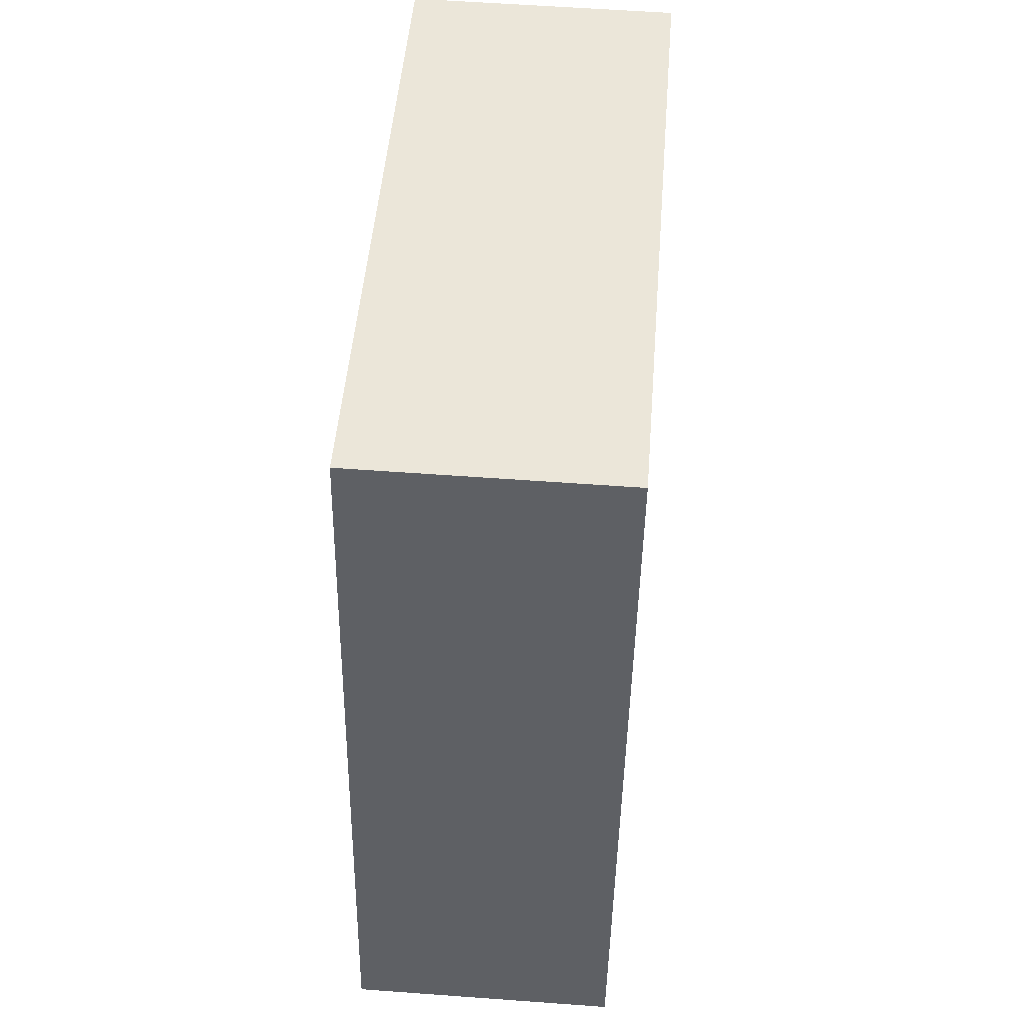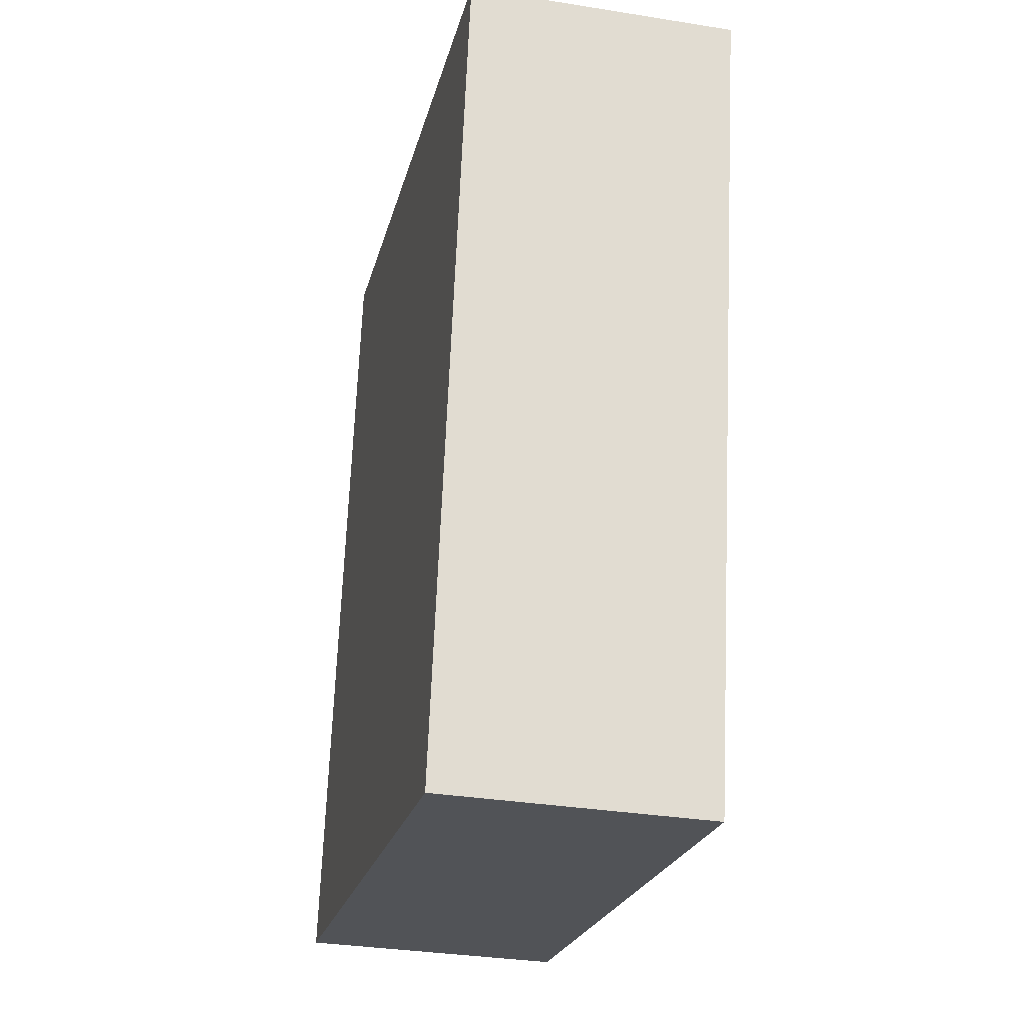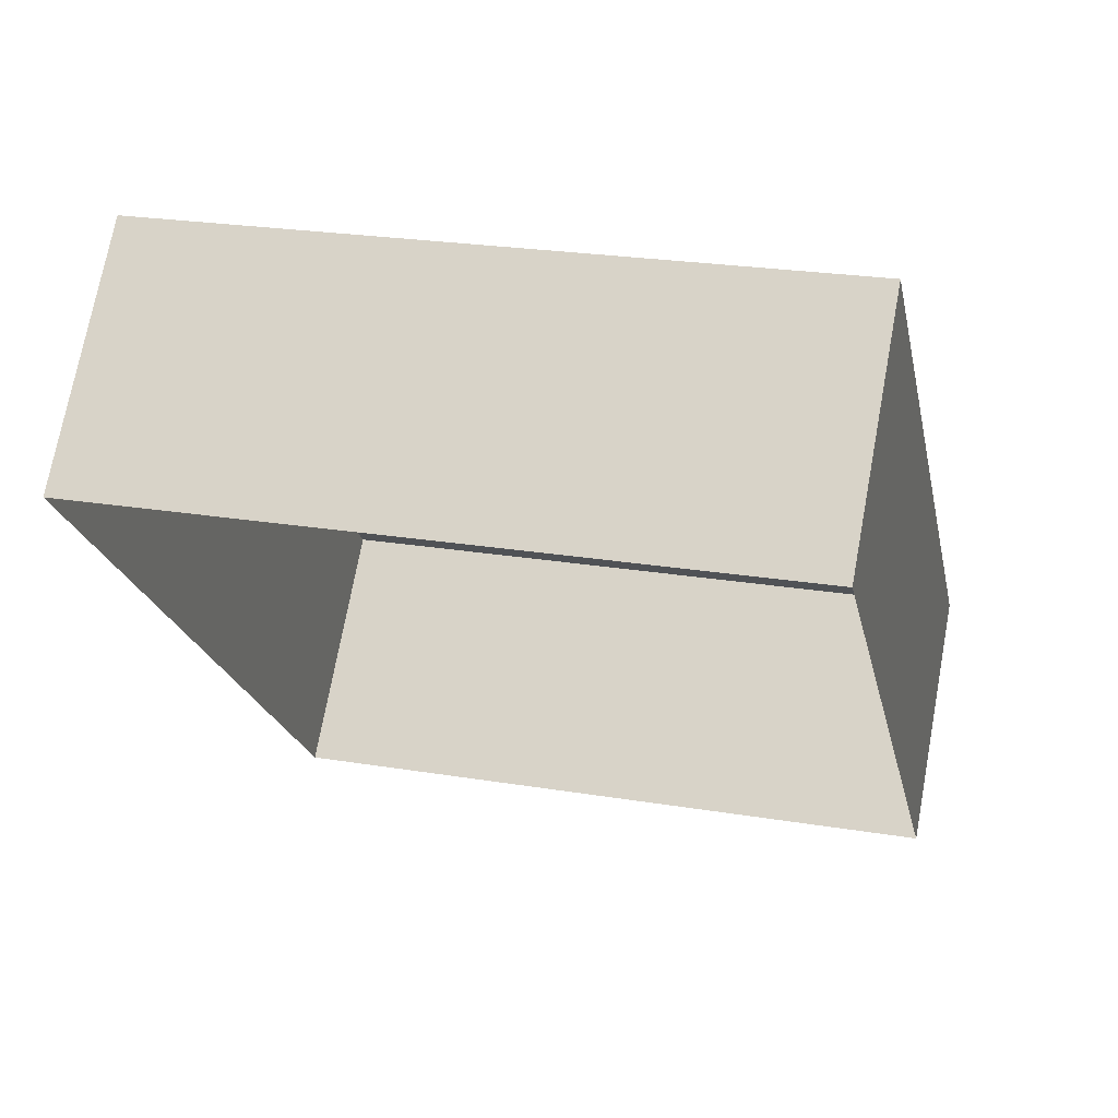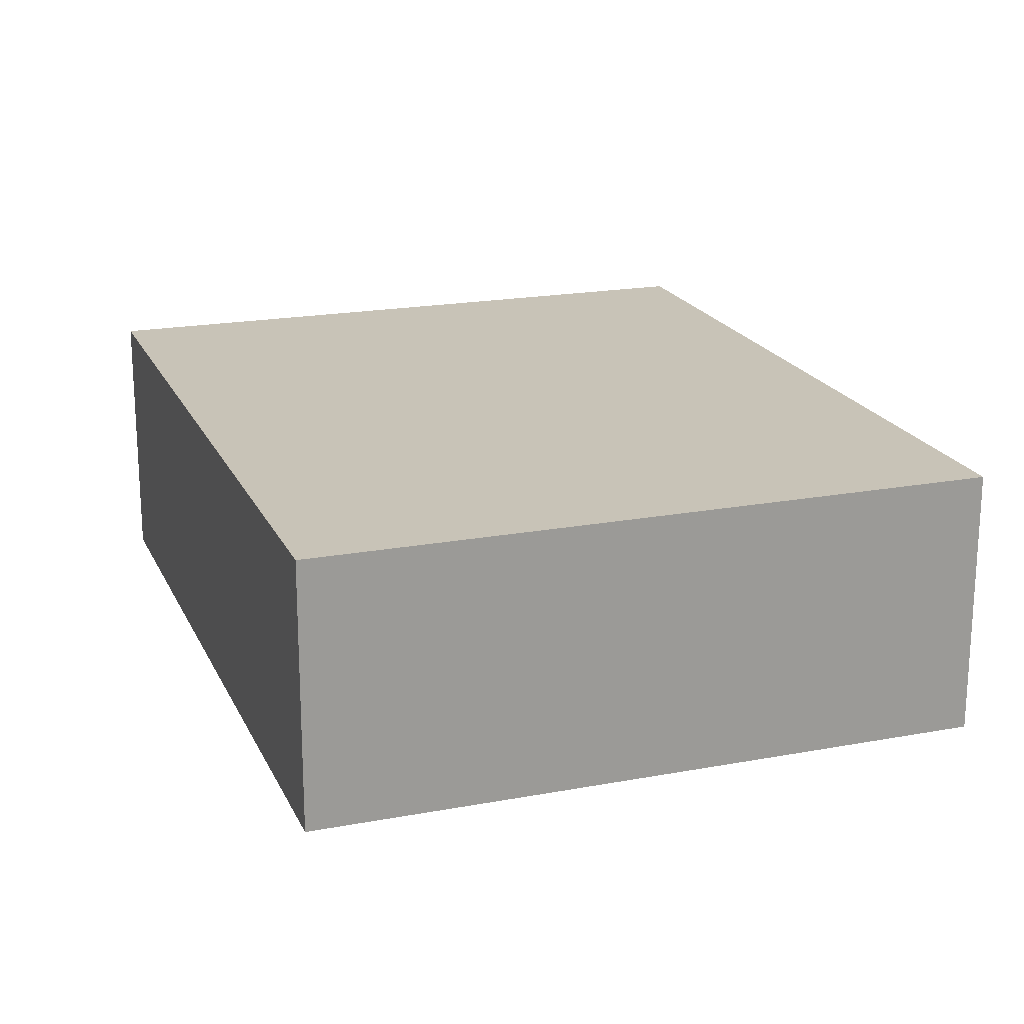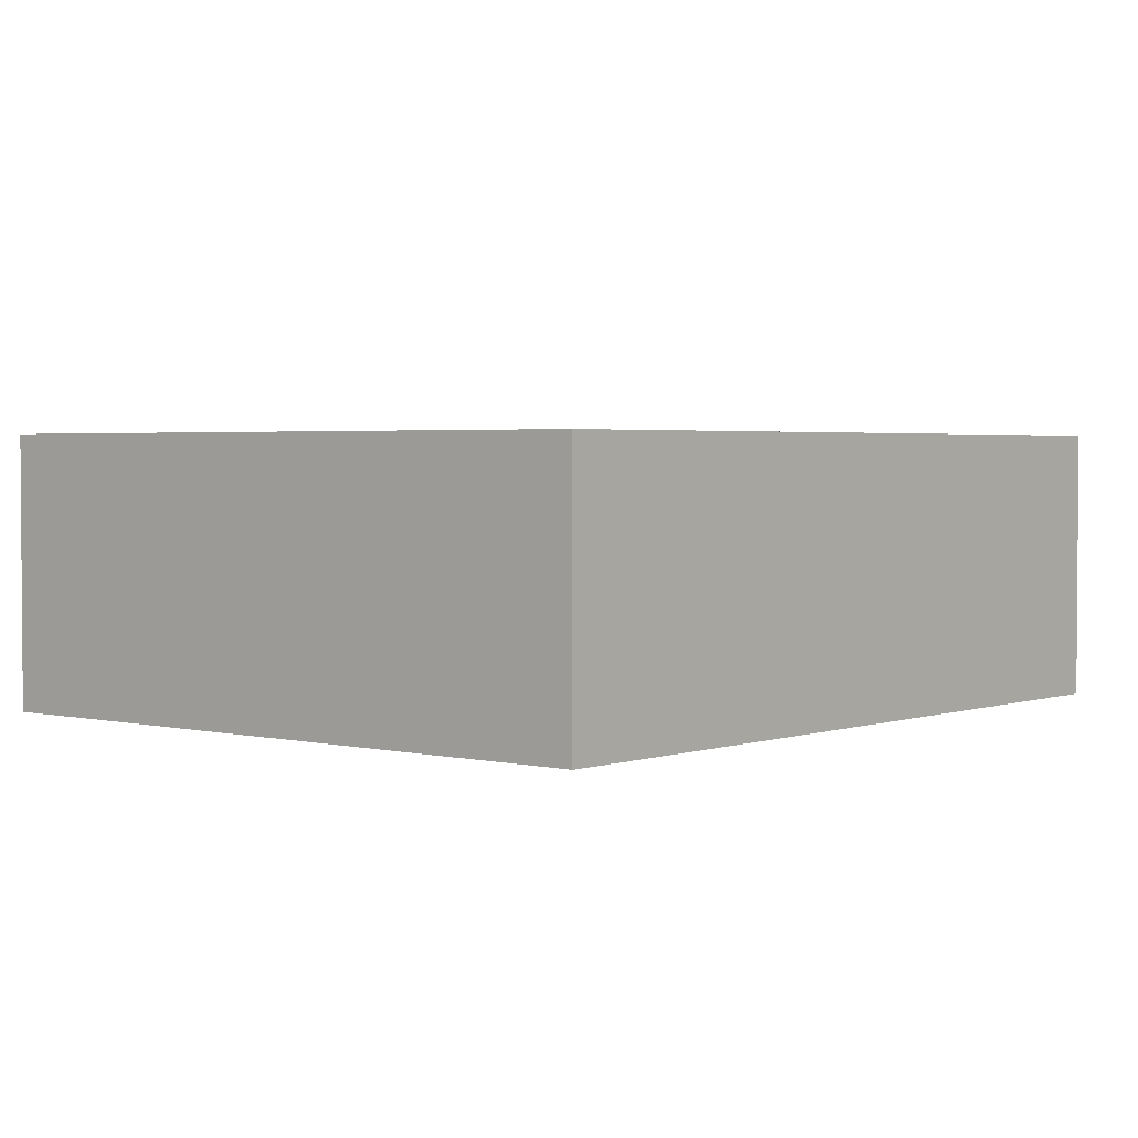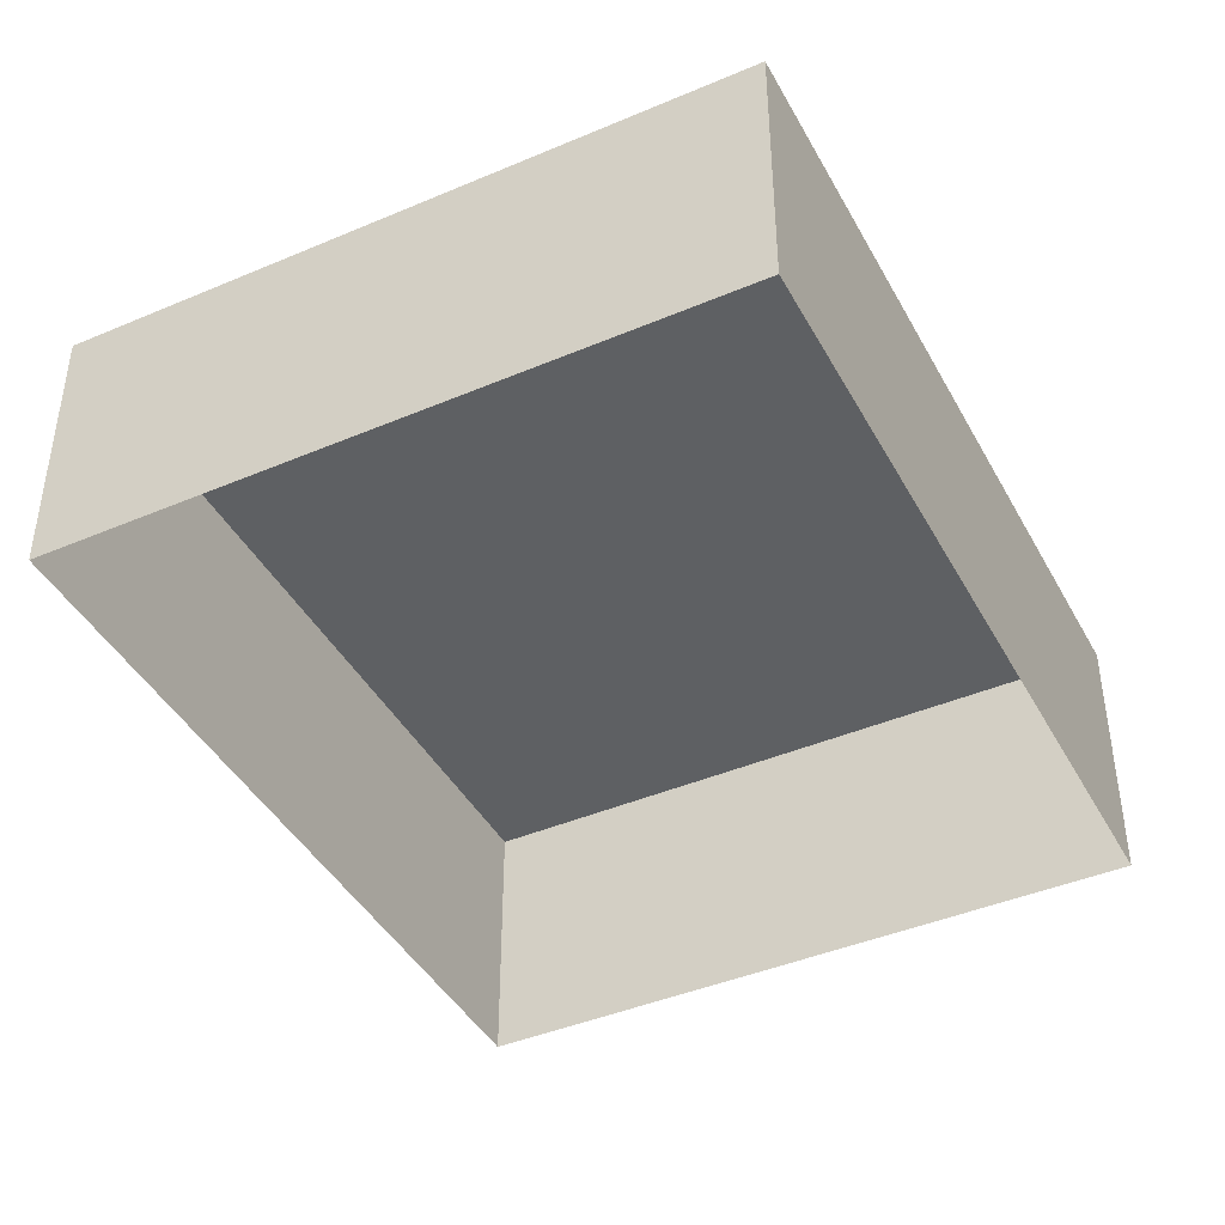
<metadata>
{"format":"obj","ext":"obj","renderer":"f3d","projection":"perspective","resolution":1024,"background":"white","views":[{"elev":58.1,"azim":-85.6,"up":"+Y"},{"elev":-32.9,"azim":77.5,"up":"+Y"},{"elev":71.7,"azim":-169.6,"up":"+Y"},{"elev":19.6,"azim":-30.4,"up":"+Z"},{"elev":2.6,"azim":-151.2,"up":"+Z"},{"elev":-42.6,"azim":15.6,"up":"+Z"}]}
</metadata>
<code>
v -2.196e+05 -1.246e+05 14.41
v -2.196e+05 -1.246e+05 14.41
v -2.196e+05 -1.246e+05 14.41
v -2.196e+05 -1.246e+05 14.41
v -2.196e+05 -1.246e+05 16.98
v -2.196e+05 -1.246e+05 16.98
v -2.196e+05 -1.246e+05 16.98
v -2.196e+05 -1.246e+05 16.98
f 1 2 3
f 1 4 2
f 5 6 7
f 5 8 6
f 5 3 2
f 5 7 3
f 8 2 4
f 8 5 2
f 6 1 3
f 7 6 3
f 8 4 1
f 6 8 1

</code>
